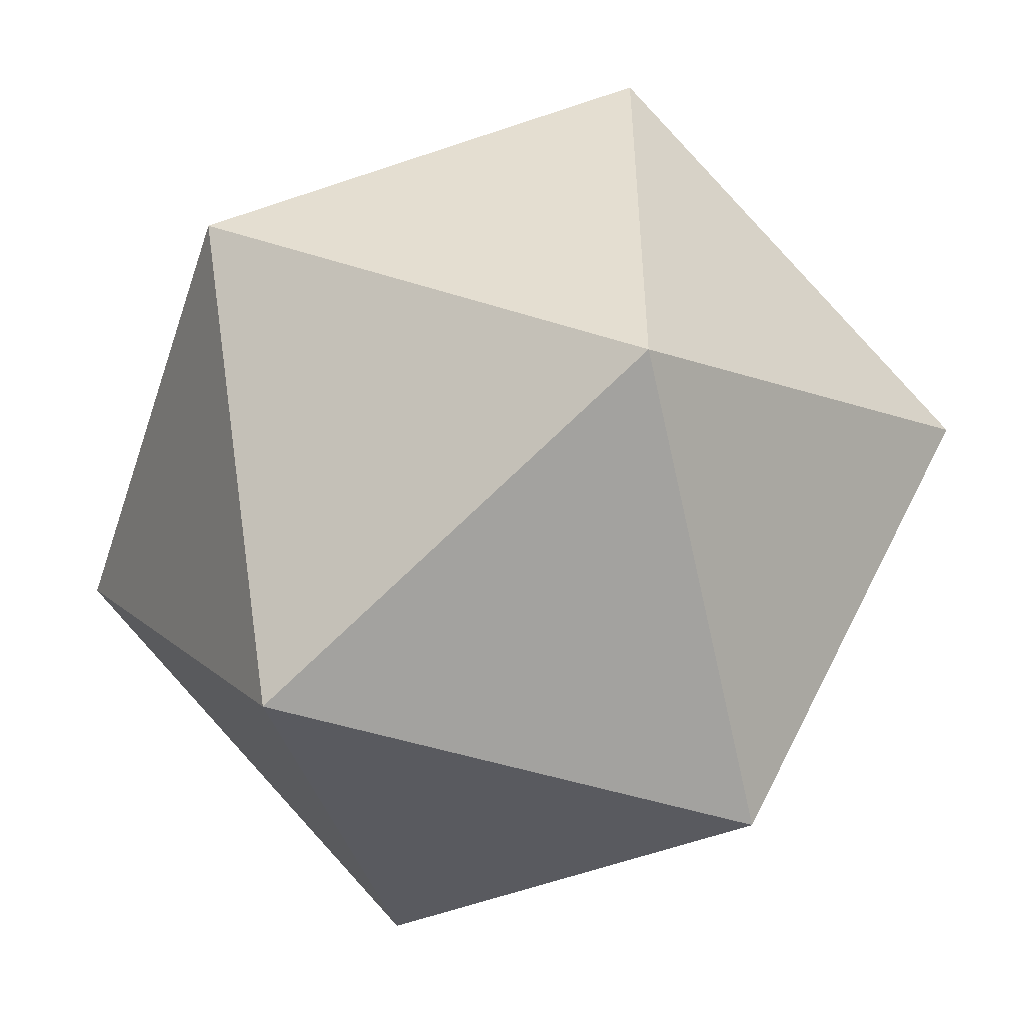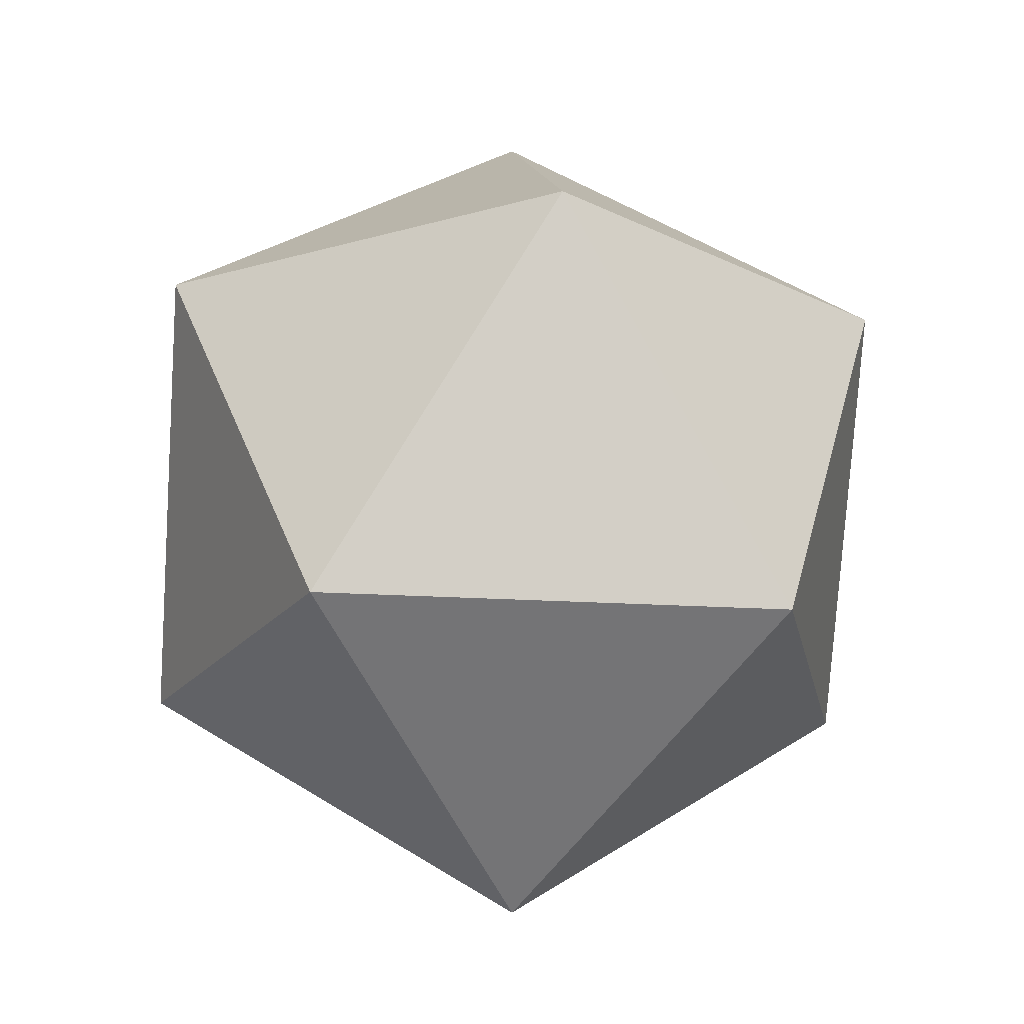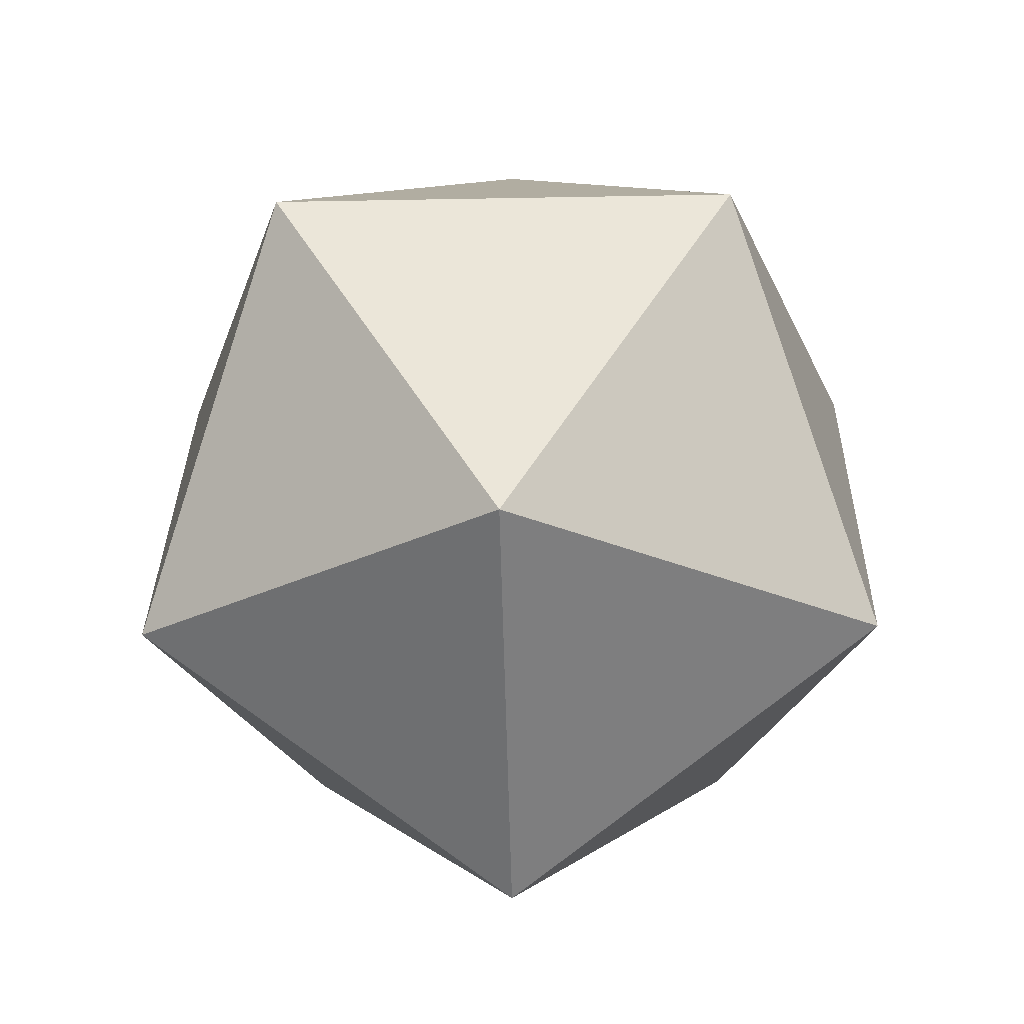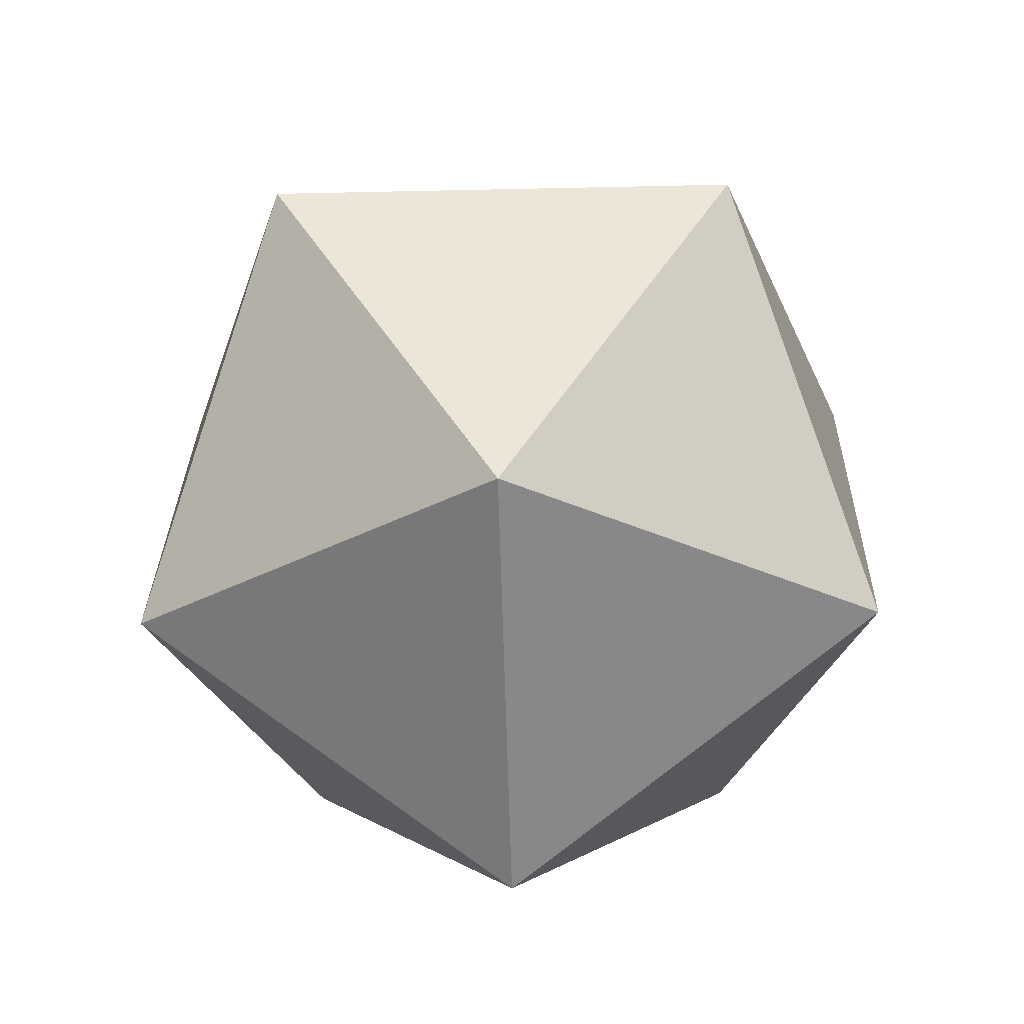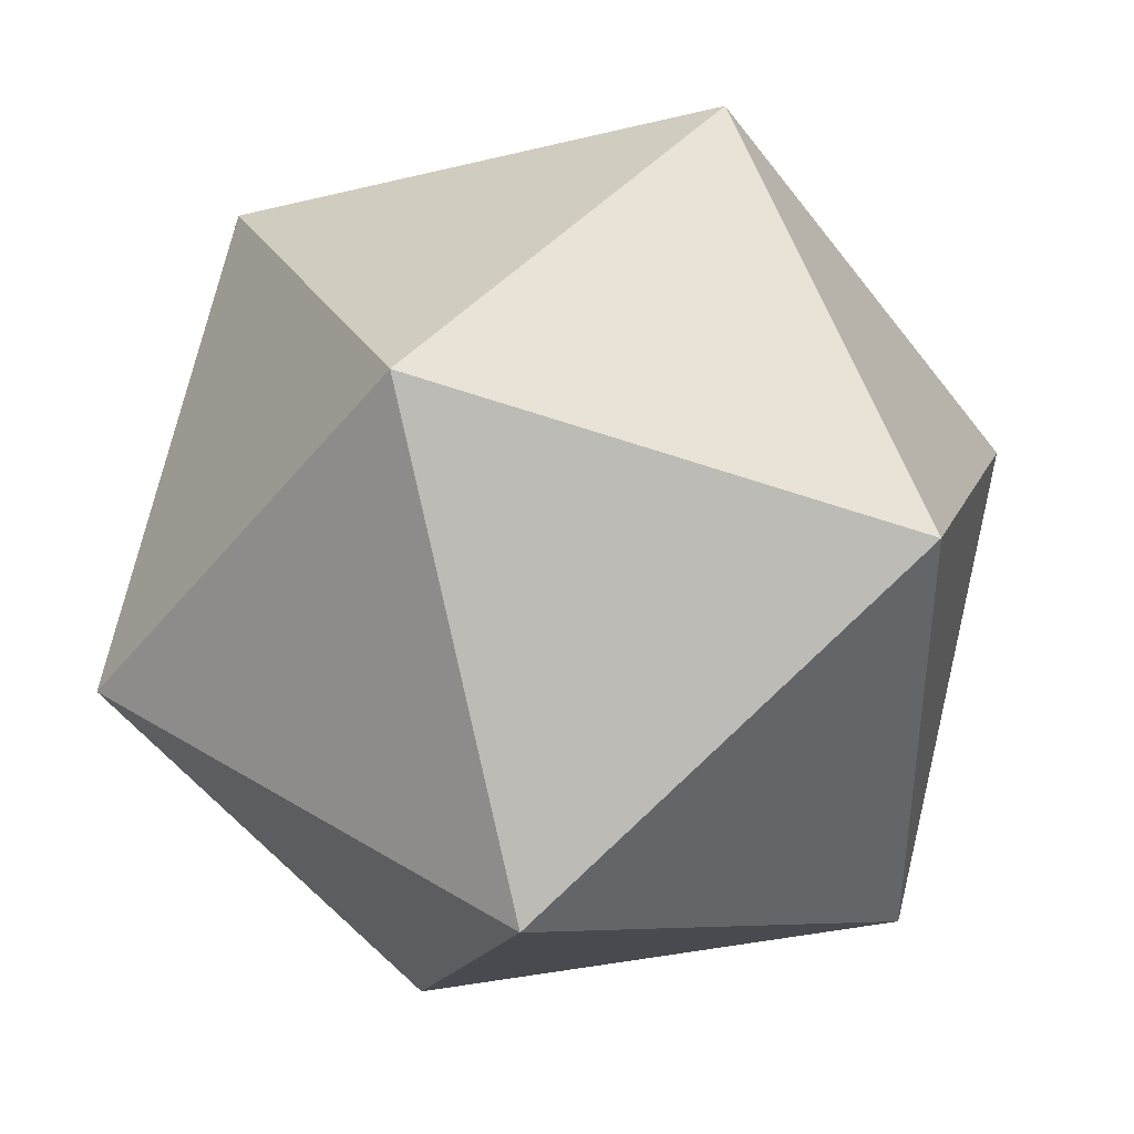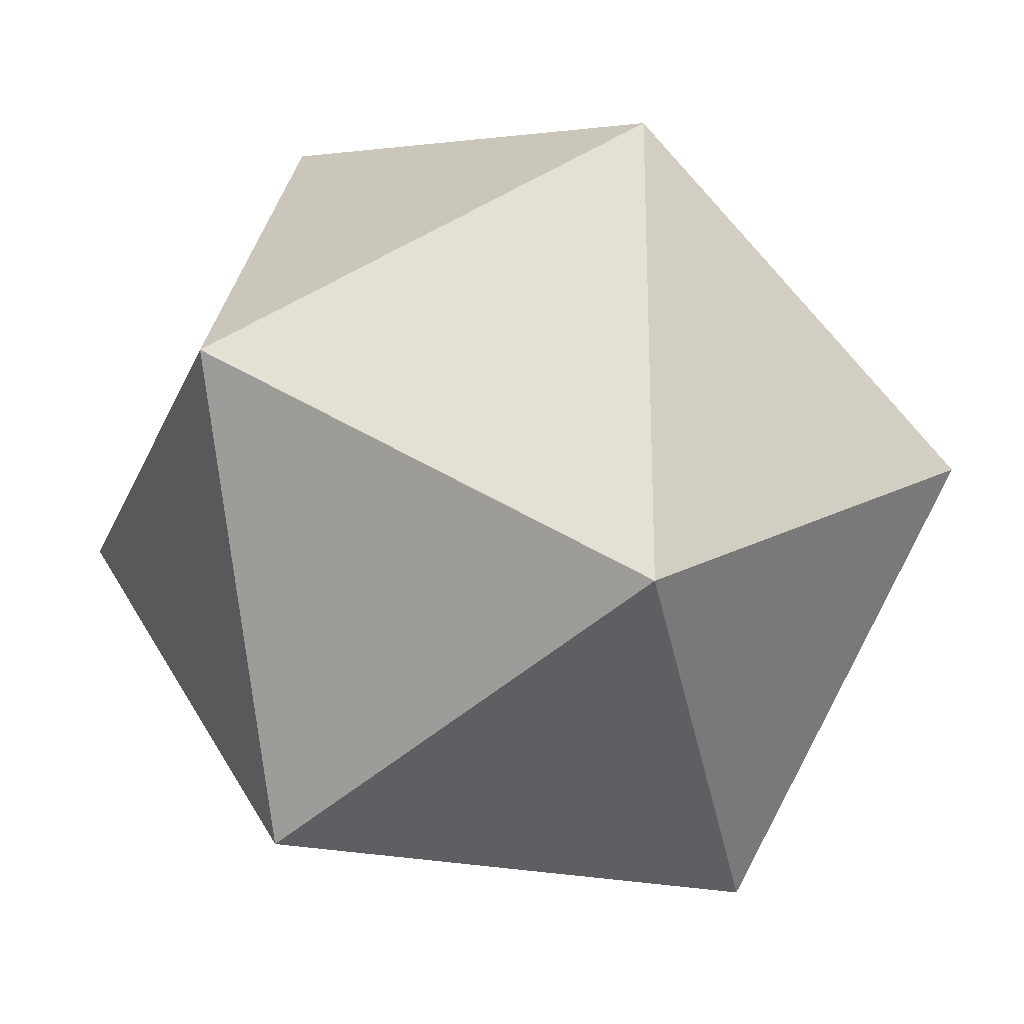
<metadata>
{"format":"obj","ext":"obj","renderer":"f3d","projection":"perspective","resolution":1024,"background":"white","views":[{"elev":-52.3,"azim":40.0,"up":"+Z"},{"elev":-18.8,"azim":-61.2,"up":"+Y"},{"elev":-26.9,"azim":55.7,"up":"+Y"},{"elev":-30.6,"azim":-16.1,"up":"+Y"},{"elev":41.9,"azim":4.9,"up":"+Z"},{"elev":-25.2,"azim":39.3,"up":"+Z"}]}
</metadata>
<code>
o Icosphere
v 0 -1 0
v 0.7236 -0.4472 0.5257
v -0.2764 -0.4472 0.8506
v -0.8944 -0.4472 0
v -0.2764 -0.4472 -0.8506
v 0.7236 -0.4472 -0.5257
v 0.2764 0.4472 0.8506
v -0.7236 0.4472 0.5257
v -0.7236 0.4472 -0.5257
v 0.2764 0.4472 -0.8506
v 0.8944 0.4472 -0
v 0 1 -0
f 3 1 2
f 2 1 6
f 4 1 3
f 5 1 4
f 6 1 5
f 2 6 11
f 3 2 7
f 4 3 8
f 5 4 9
f 6 5 10
f 11 7 2
f 7 8 3
f 8 9 4
f 9 10 5
f 10 11 6
f 7 11 12
f 8 7 12
f 9 8 12
f 10 9 12
f 11 10 12

</code>
